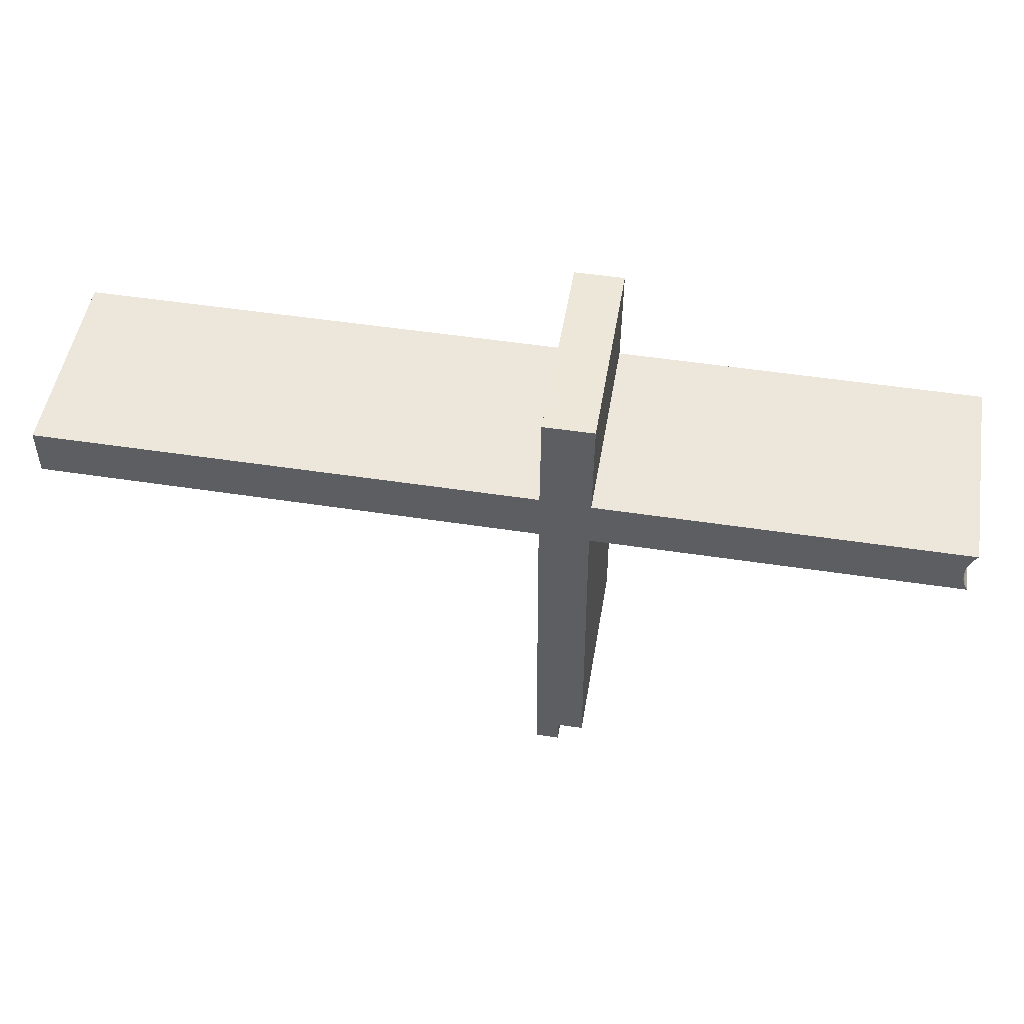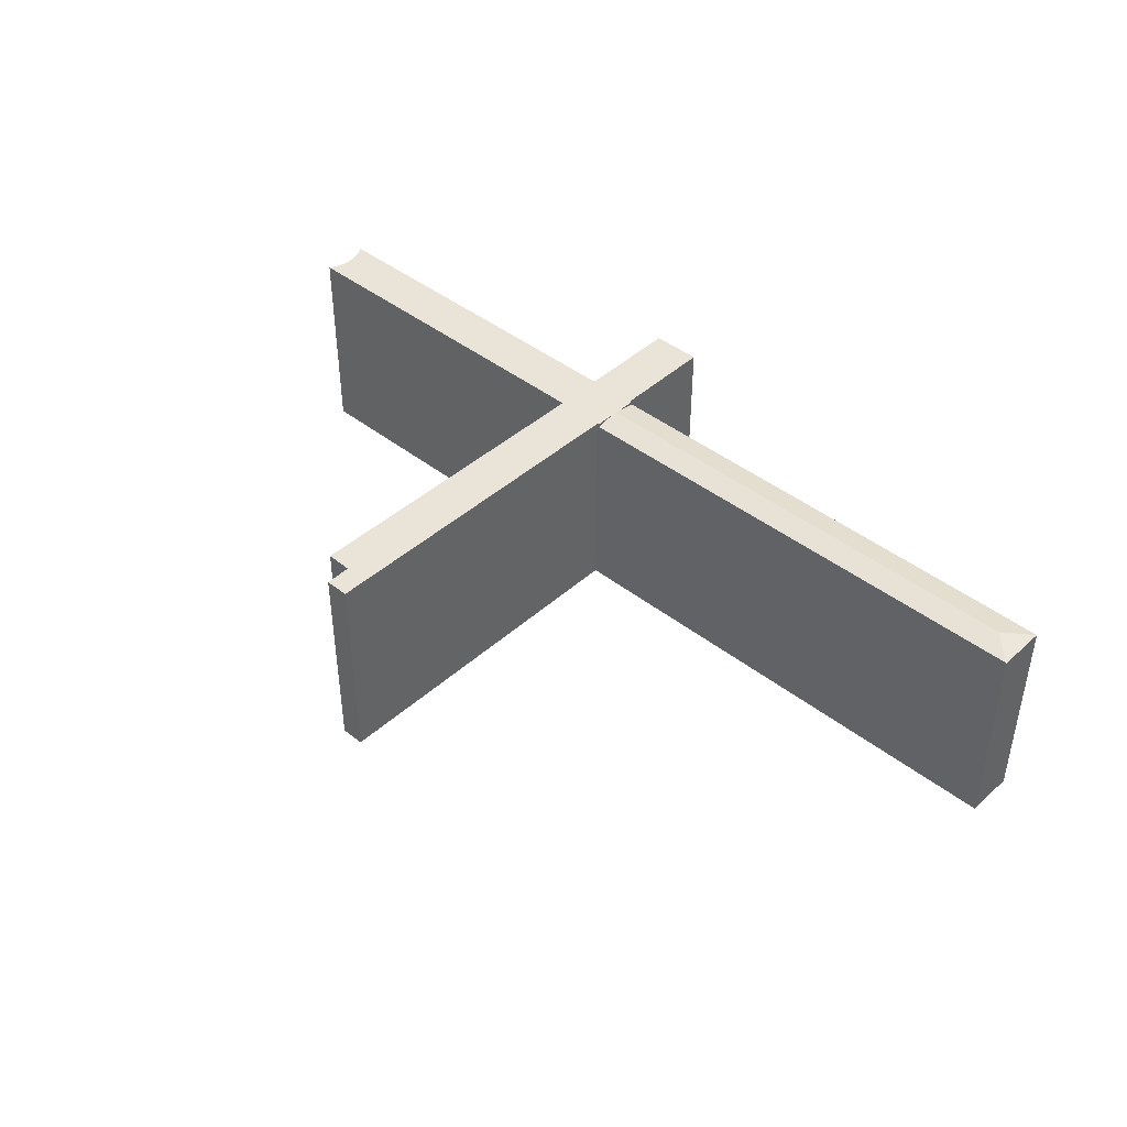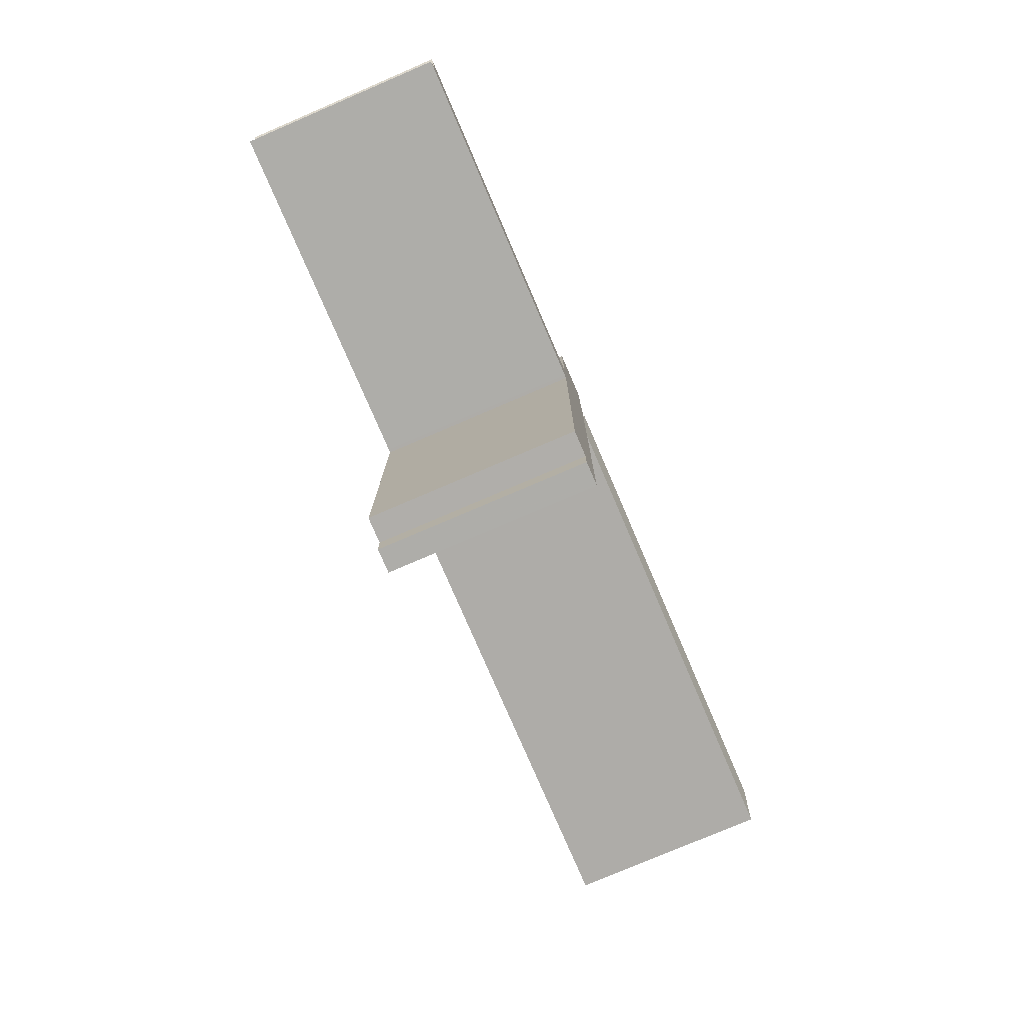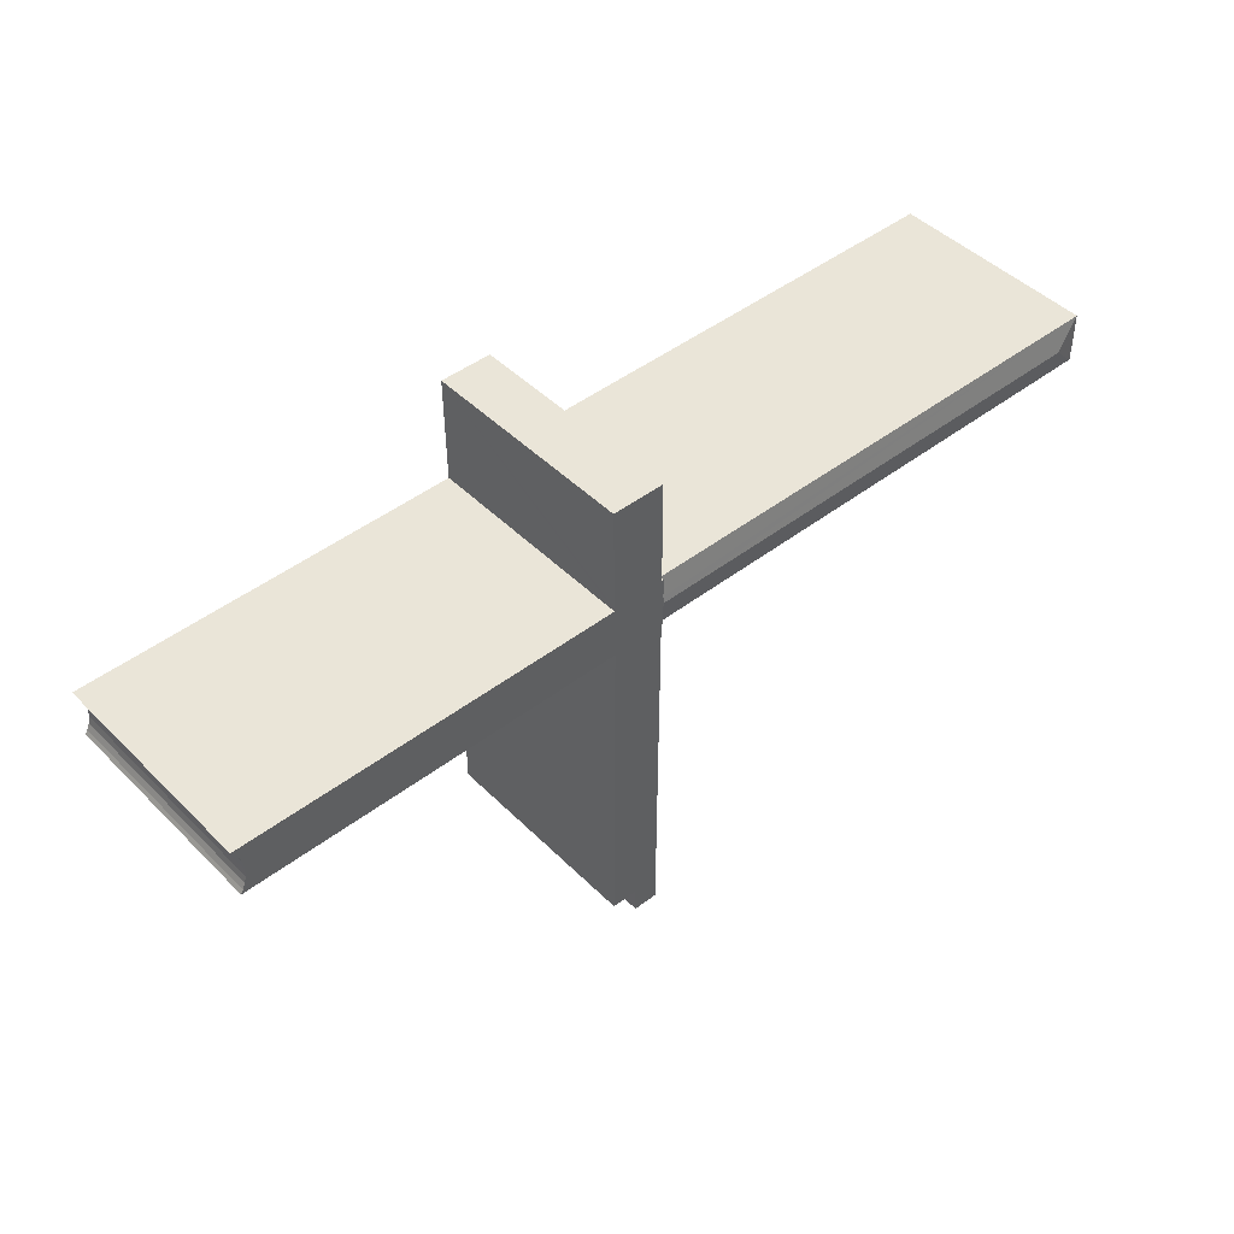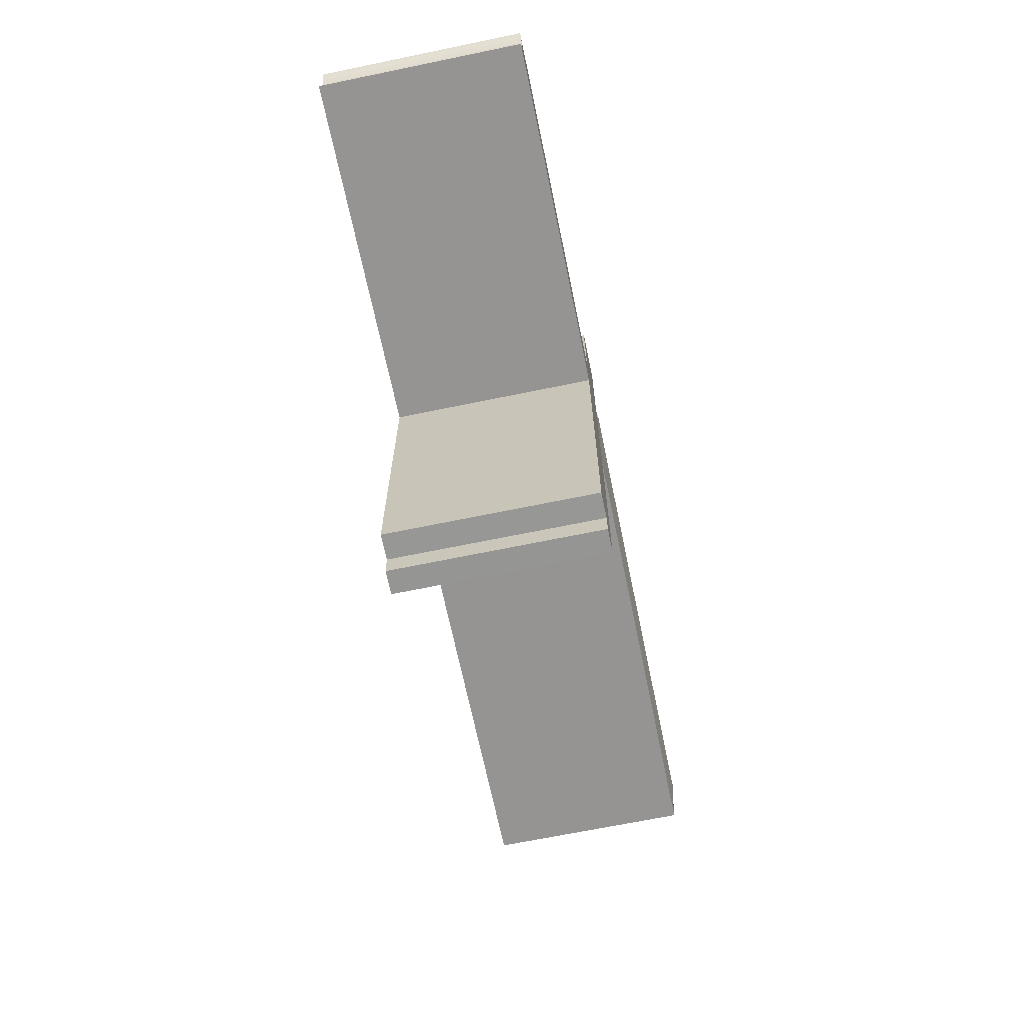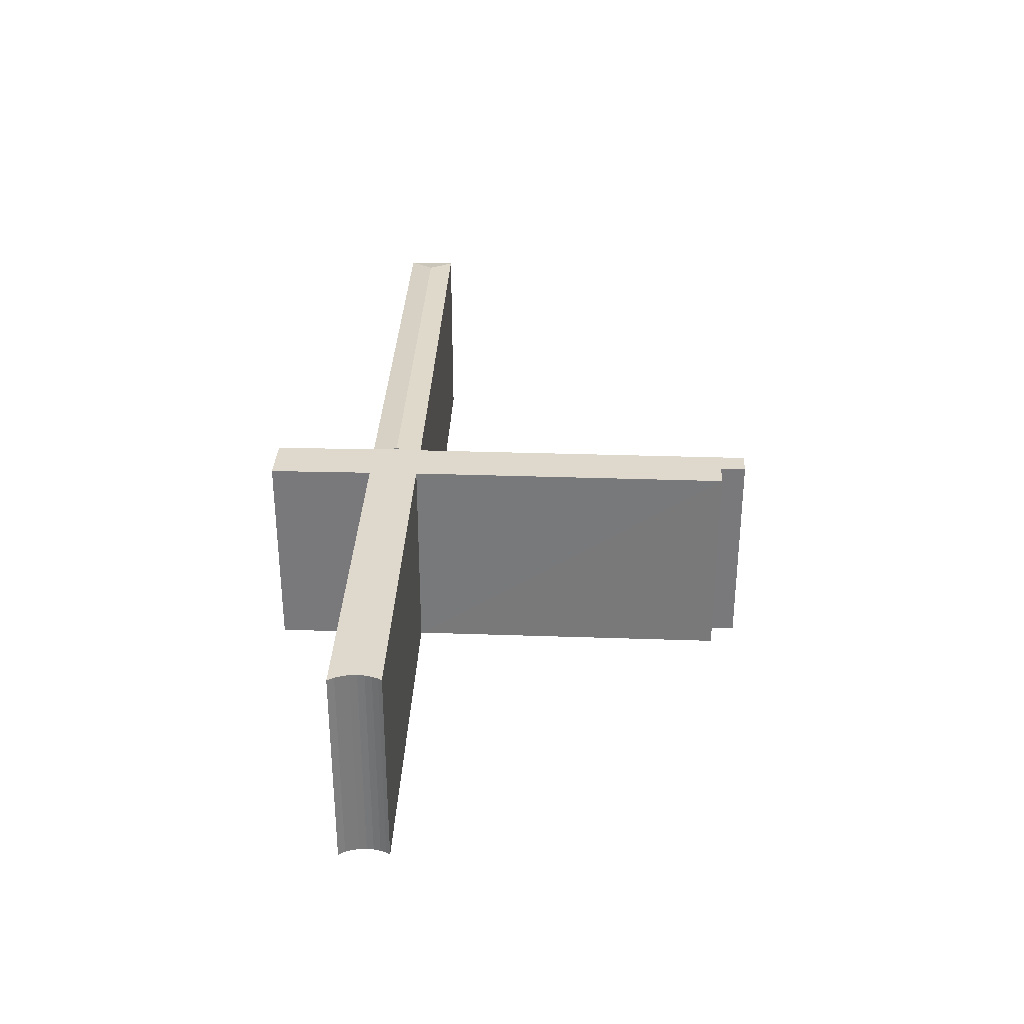
<metadata>
{"format":"obj","ext":"obj","renderer":"f3d","projection":"perspective","resolution":1024,"background":"white","views":[{"elev":50.0,"azim":9.4,"up":"+Z"},{"elev":43.0,"azim":-136.8,"up":"+Y"},{"elev":-77.2,"azim":113.2,"up":"+Z"},{"elev":45.4,"azim":138.6,"up":"+Z"},{"elev":-67.4,"azim":101.7,"up":"+Z"},{"elev":31.9,"azim":92.5,"up":"+Y"}]}
</metadata>
<code>
v  30.11 12.52 1.732
v  0.01 12.3 2.997
v  30.11 12.3 2.91
v  30.11 12.59 1.374
v  1.541 12.59 1.464
v  30.11 12.52 1.015
v  30.11 12.3 -0.16
v  0.068 12.31 7.538e-16
v  0 12.3 7.53e-16
v  0 0 0
v  0.01 -1.835e-16 2.997
v  30.11 -1.782e-16 2.91
v  30.11 -6.215e-17 1.015
v  30.11 9.797e-18 -0.16
v  30.11 -1.061e-16 1.732
v  30.11 -8.413e-17 1.374
v  0.068 0 0
v  30.21 12.52 -0.16
v  30.11 12.52 -0.16
v  30.21 12.52 -0.263
v  30.33 12.52 -21.26
v  30.29 12.52 -21.26
v  31.73 12.52 -21.26
v  31.75 12.52 -19.73
v  33.29 12.52 -19.71
v  33.24 12.52 -9.4
v  33.19 12.52 -0.272
v  30.11 12.52 1.374
v  30.11 12.52 2.91
v  30.22 12.52 2.91
v  30.23 12.52 3.01
v  30.27 12.52 9.106
v  33.19 12.52 -0.18
v  33.4 12.52 -0.181
v  33.23 12.52 2.81
v  33.23 12.52 3.001
v  33.28 12.52 9.11
v  53.31 12.52 -0.25
v  33.4 12.52 2.809
v  54.91 12.52 2.351
v  55.12 12.52 2.665
v  55.18 12.52 2.733
v  54.74 12.52 1.937
v  54.64 12.52 1.57
v  54.62 12.52 1.138
v  54.65 12.52 0.729
v  54.74 12.52 0.322
v  54.89 12.52 -0.029
v  55.02 12.52 -0.256
v  30.27 -5.576e-16 9.106
v  30.23 -1.843e-16 3.01
v  30.22 -1.782e-16 2.91
v  30.29 1.302e-15 -21.26
v  30.21 1.61e-17 -0.263
v  30.21 9.797e-18 -0.16
v  33.28 -5.578e-16 9.11
v  33.23 -1.721e-16 2.81
v  55.18 -1.673e-16 2.733
v  33.4 -1.72e-16 2.809
v  33.23 -1.838e-16 3.001
v  54.91 -1.44e-16 2.351
v  54.74 -1.186e-16 1.937
v  54.64 -9.613e-17 1.57
v  54.62 -6.968e-17 1.138
v  54.65 -4.464e-17 0.729
v  54.74 -1.972e-17 0.322
v  33.19 1.102e-17 -0.18
v  33.19 1.666e-17 -0.272
v  33.24 5.756e-16 -9.4
v  33.29 1.207e-15 -19.71
v  31.75 1.208e-15 -19.73
v  31.73 1.302e-15 -21.26
v  55.12 -1.632e-16 2.665
v  54.89 1.776e-18 -0.029
v  55.02 1.568e-17 -0.256
v  53.31 1.531e-17 -0.25
v  33.4 1.108e-17 -0.181
v  30.33 1.302e-15 -21.26
g defaultobject
f 1 2 3
f 2 1 4
f 2 4 5
f 6 5 4
f 5 6 7
f 5 7 8
f 2 8 9
f 8 2 5
f 10 2 9
f 2 10 11
f 11 3 2
f 3 11 12
f 1 6 4
f 6 1 3
f 6 3 12
f 6 12 7
f 7 12 13
f 7 13 14
f 13 12 15
f 13 15 16
f 8 10 9
f 10 8 7
f 10 7 17
f 17 7 14
f 10 12 11
f 12 10 17
f 12 17 16
f 16 17 14
f 12 16 15
f 16 14 13
f 6 18 19
f 20 21 22
f 21 20 23
f 23 20 24
f 24 20 25
f 25 20 26
f 26 20 27
f 27 20 18
f 27 18 6
f 27 6 28
f 27 28 1
f 27 1 29
f 27 29 30
f 27 30 31
f 27 31 32
f 27 32 33
f 33 32 34
f 34 32 35
f 35 32 36
f 36 32 37
f 35 38 34
f 38 35 39
f 38 39 40
f 40 39 41
f 41 39 42
f 38 40 43
f 38 43 44
f 38 44 45
f 38 45 46
f 38 46 47
f 38 47 48
f 38 48 49
f 31 50 32
f 50 31 30
f 50 30 51
f 51 30 52
f 53 20 22
f 20 53 54
f 20 54 18
f 18 54 55
f 14 6 19
f 6 14 28
f 28 14 1
f 1 14 29
f 29 14 13
f 29 13 12
f 12 13 15
f 15 13 16
f 50 37 32
f 37 50 56
f 57 39 35
f 39 57 42
f 42 57 58
f 58 57 59
f 12 30 29
f 30 12 52
f 56 36 37
f 36 56 35
f 35 56 57
f 57 56 60
f 61 43 40
f 43 61 62
f 62 44 43
f 44 62 63
f 63 45 44
f 45 63 64
f 64 46 45
f 46 64 65
f 65 47 46
f 47 65 66
f 67 27 33
f 27 67 26
f 26 67 25
f 25 67 68
f 25 68 69
f 25 69 70
f 71 23 24
f 23 71 72
f 58 41 42
f 41 58 73
f 73 40 41
f 40 73 61
f 66 48 47
f 48 66 74
f 74 49 48
f 49 74 75
f 75 38 49
f 38 75 34
f 34 75 76
f 34 76 77
f 34 77 33
f 33 77 67
f 70 24 25
f 24 70 71
f 72 21 23
f 21 72 22
f 22 72 53
f 53 72 78
f 55 19 18
f 19 55 14
f 70 67 71
f 67 70 69
f 67 69 68
f 76 65 64
f 65 76 66
f 66 76 74
f 74 76 75
f 77 57 67
f 57 77 59
f 59 77 58
f 58 77 73
f 73 77 61
f 61 77 76
f 61 76 62
f 62 76 63
f 63 76 64
f 15 52 12
f 52 15 16
f 52 16 13
f 52 13 14
f 52 14 55
f 52 55 51
f 51 55 50
f 50 55 54
f 50 54 53
f 50 53 56
f 56 53 78
f 56 78 71
f 71 78 72
f 56 71 67
f 56 67 57
f 56 57 60

</code>
